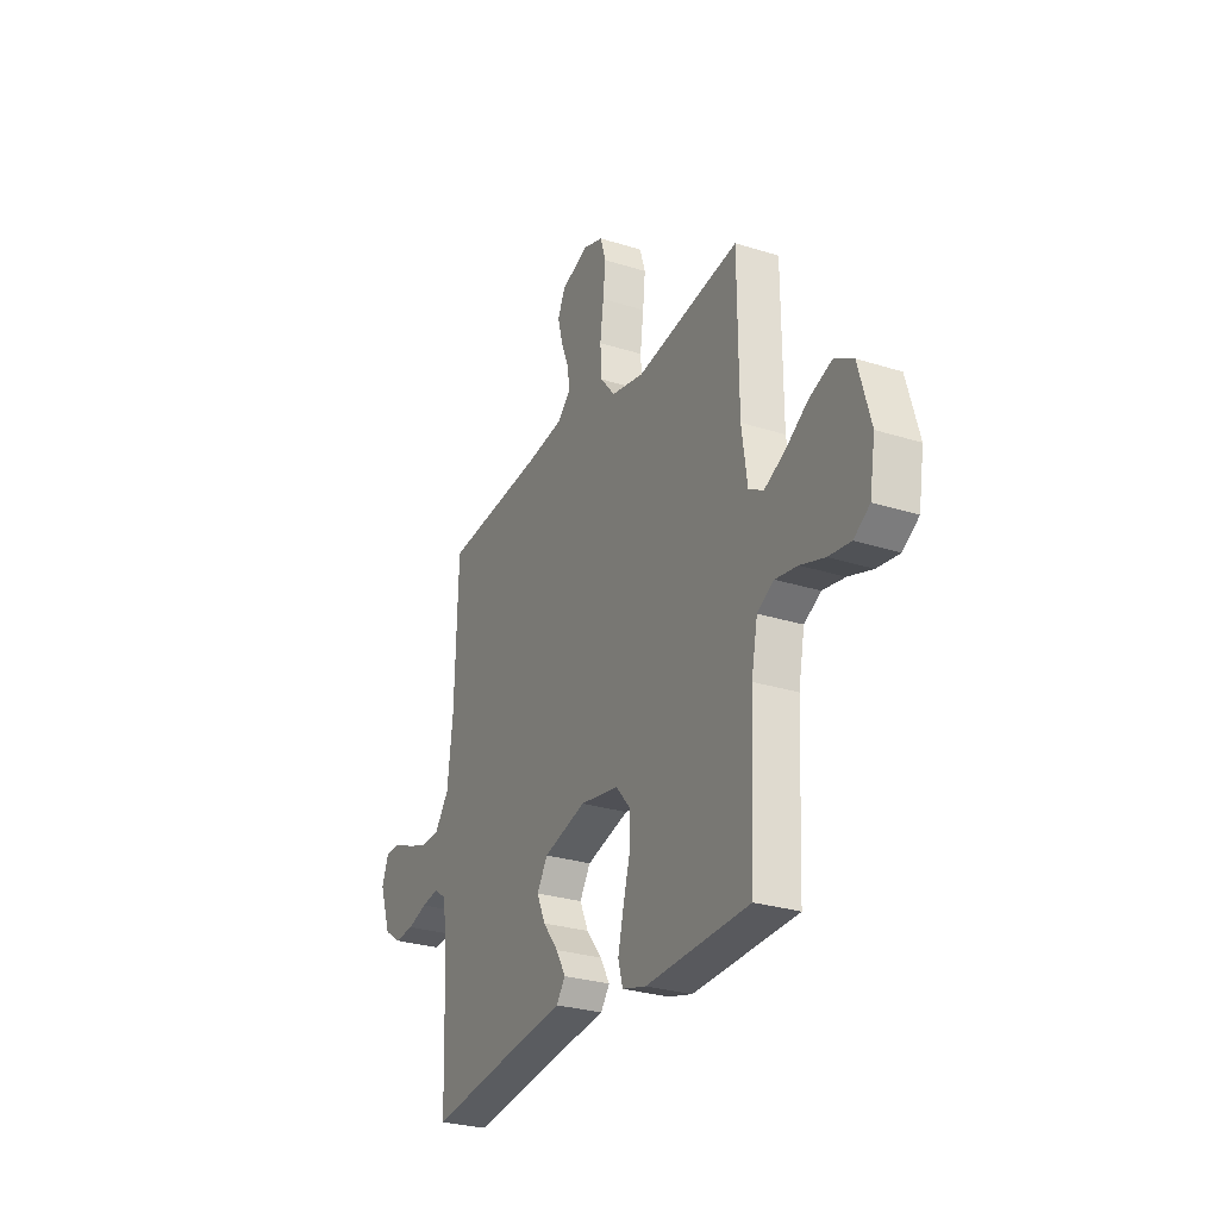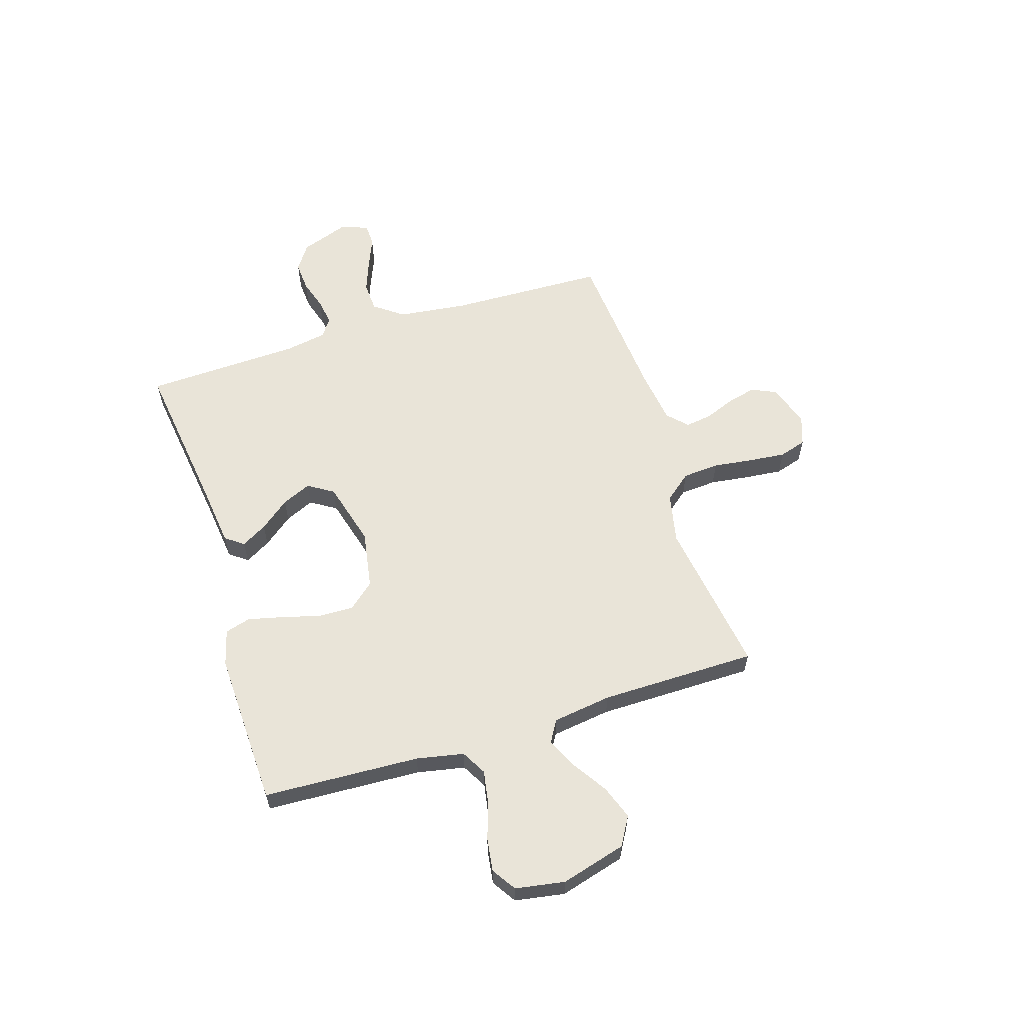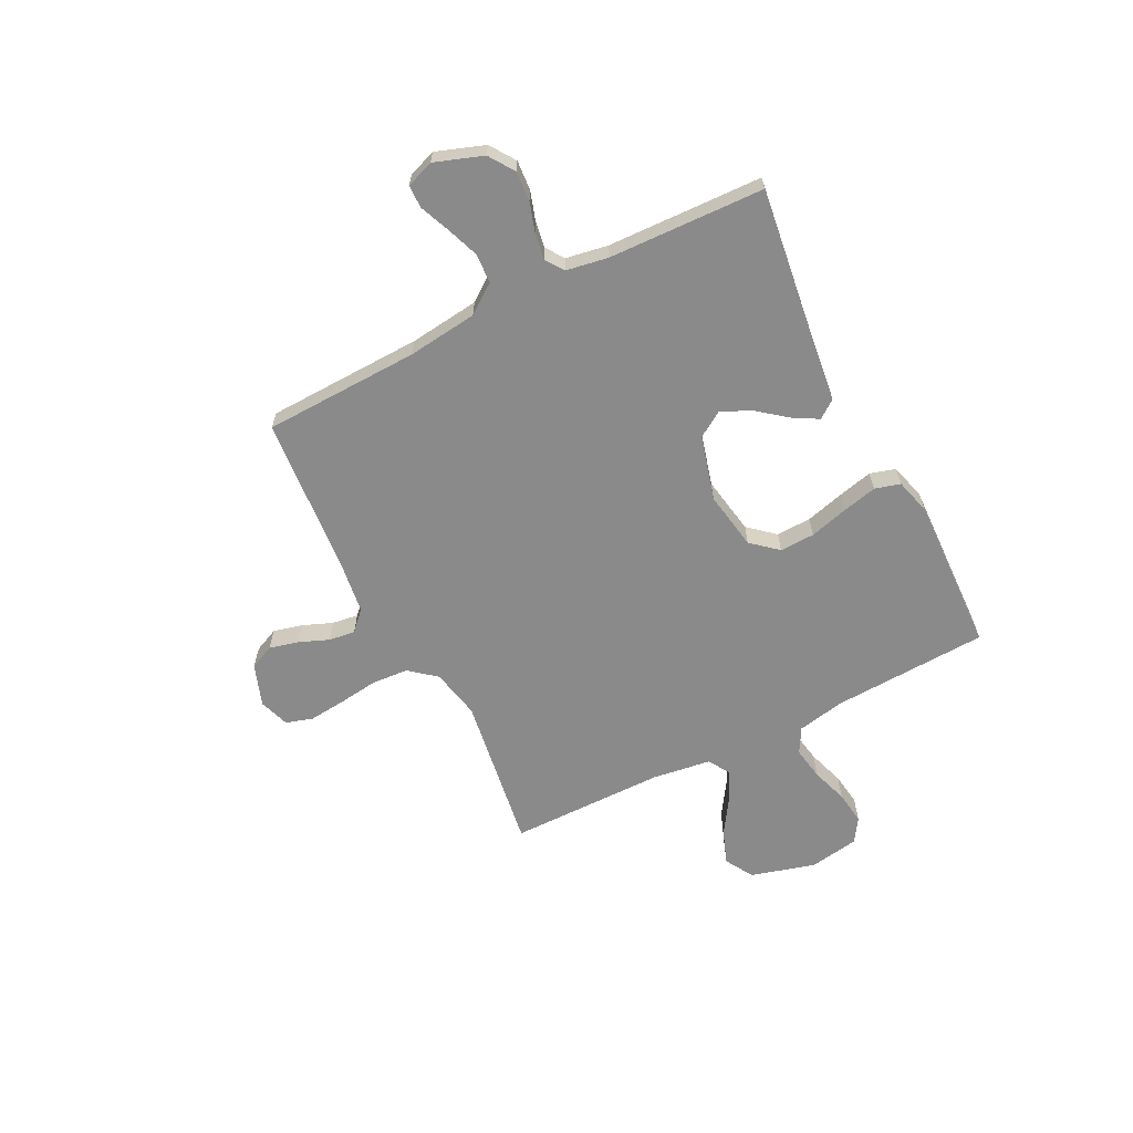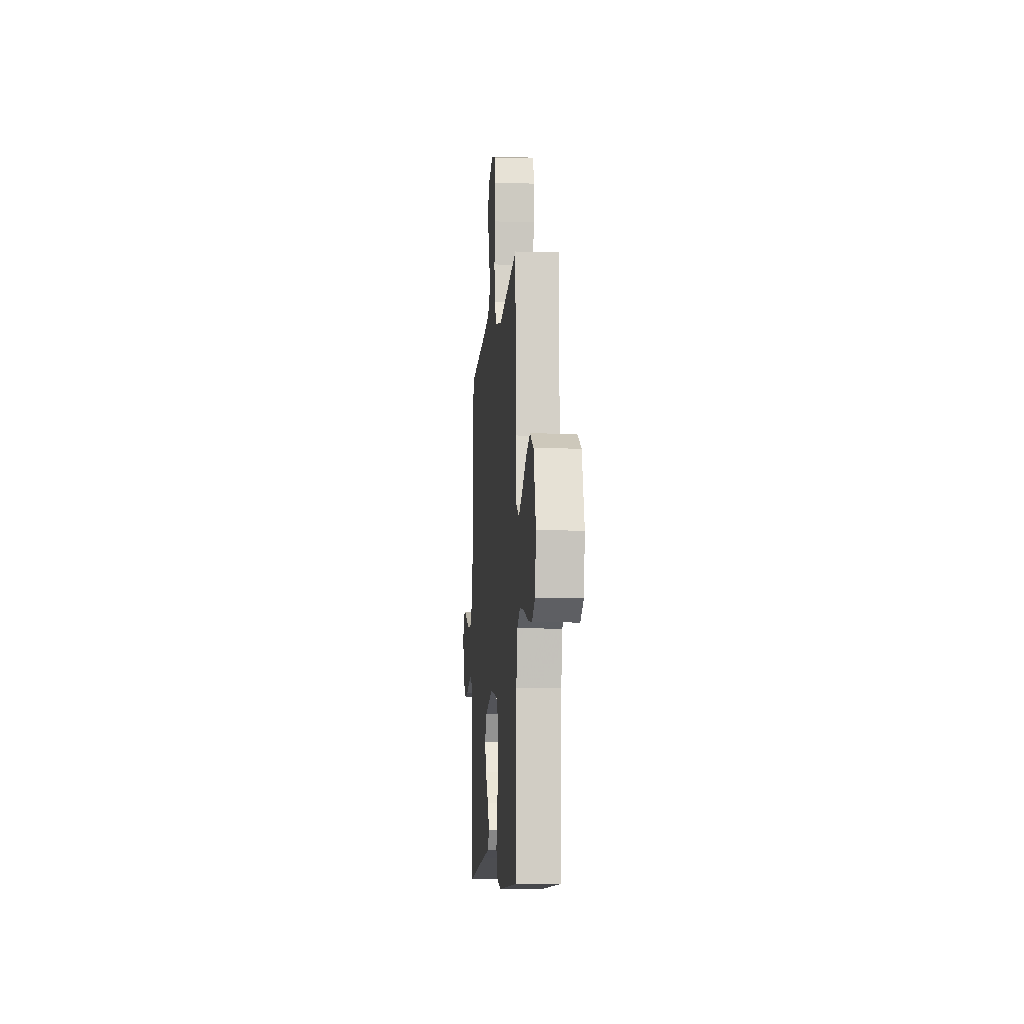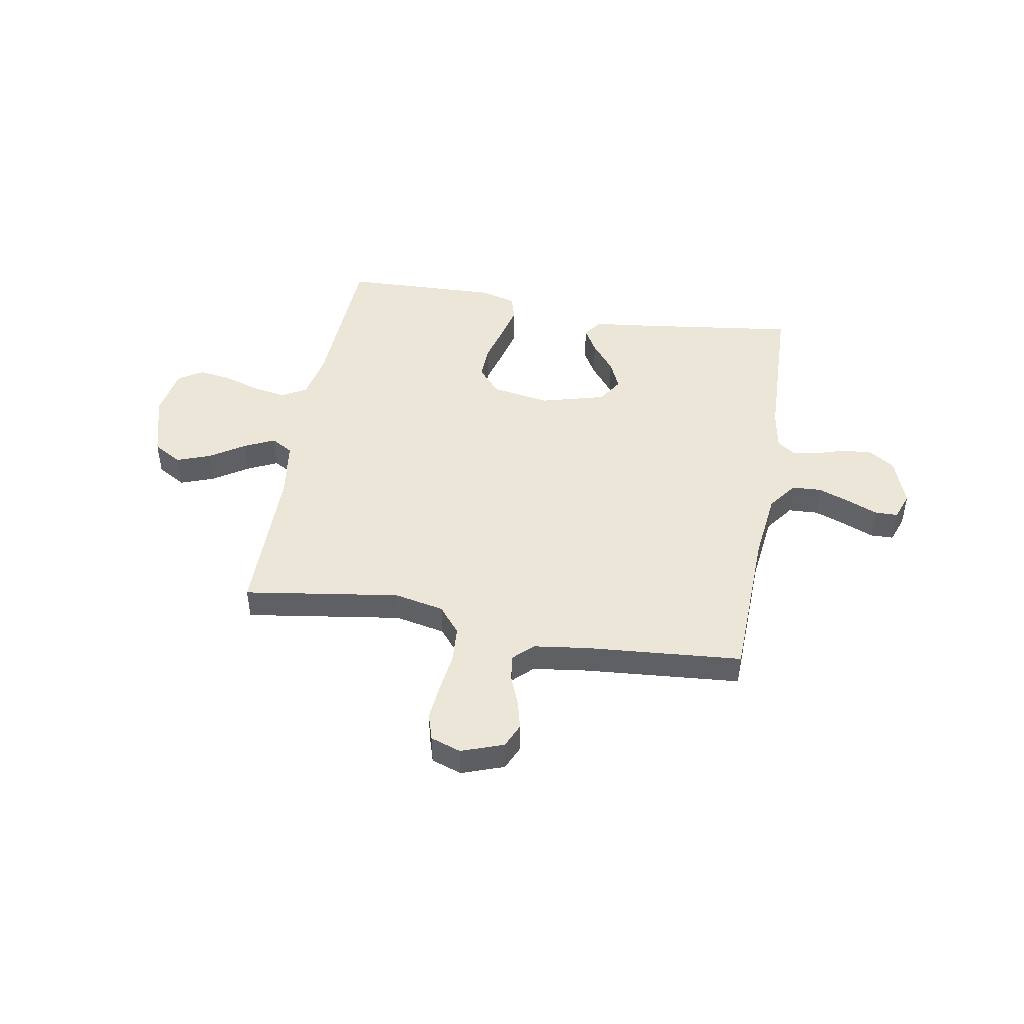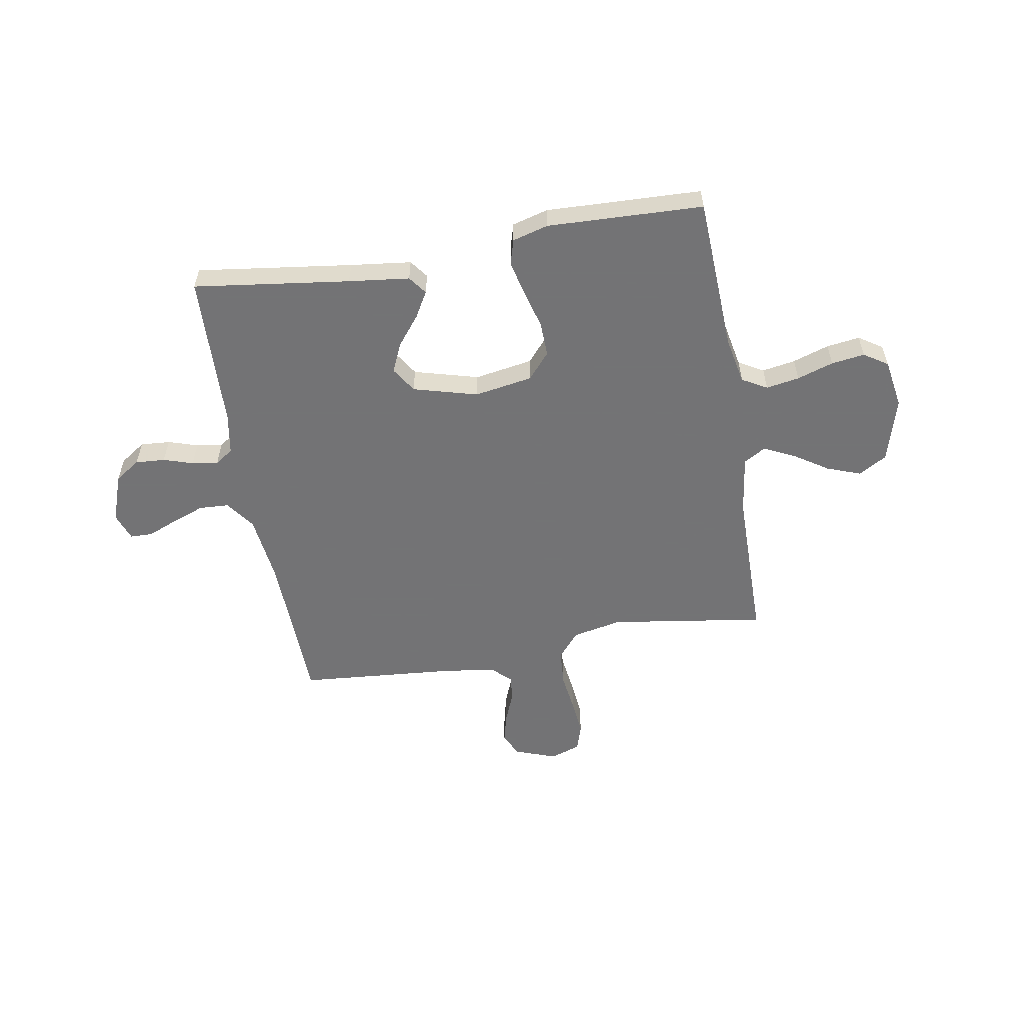
<metadata>
{"format":"obj","ext":"obj","renderer":"f3d","projection":"perspective","resolution":1024,"background":"white","views":[{"elev":-28.0,"azim":-115.7,"up":"+Z"},{"elev":59.9,"azim":-107.4,"up":"+Y"},{"elev":-63.6,"azim":116.9,"up":"+Y"},{"elev":-8.7,"azim":-94.8,"up":"+Z"},{"elev":46.2,"azim":10.0,"up":"+Y"},{"elev":-56.0,"azim":-170.2,"up":"+Y"}]}
</metadata>
<code>
v 0.5 0.07 -0.5
v 0.2 0.07 -0.46
v 0.083 0.07 -0.446
v 0.057 0.07 -0.411
v 0.085 0.07 -0.362
v 0.13 0.07 -0.305
v 0.155 0.07 -0.249
v 0.124 0.07 -0.2
v 0 0.07 -0.166
v -0.112 0.07 -0.185
v -0.155 0.07 -0.235
v -0.153 0.07 -0.302
v -0.133 0.07 -0.376
v -0.117 0.07 -0.443
v -0.131 0.07 -0.492
v -0.2 0.07 -0.511
v -0.5 0.07 -0.5
v -0.514 0.07 -0.2
v -0.532 0.07 -0.109
v -0.58 0.07 -0.082
v -0.644 0.07 -0.093
v -0.714 0.07 -0.116
v -0.778 0.07 -0.125
v -0.824 0.07 -0.095
v -0.84 0.07 0
v -0.805 0.07 0.125
v -0.75 0.07 0.157
v -0.685 0.07 0.133
v -0.619 0.07 0.09
v -0.56 0.07 0.062
v -0.518 0.07 0.087
v -0.502 0.07 0.2
v -0.5 0.07 0.5
v -0.2 0.07 0.455
v -0.104 0.07 0.475
v -0.062 0.07 0.526
v -0.057 0.07 0.596
v -0.067 0.07 0.673
v -0.074 0.07 0.743
v -0.058 0.07 0.795
v 0 0.07 0.815
v 0.081 0.07 0.786
v 0.102 0.07 0.739
v 0.088 0.07 0.683
v 0.065 0.07 0.626
v 0.058 0.07 0.575
v 0.095 0.07 0.539
v 0.2 0.07 0.525
v 0.5 0.07 0.5
v 0.509 0.07 0.2
v 0.525 0.07 0.066
v 0.566 0.07 0.01
v 0.623 0.07 0.007
v 0.685 0.07 0.03
v 0.743 0.07 0.054
v 0.787 0.07 0.053
v 0.806 0.07 0
v 0.773 0.07 -0.093
v 0.724 0.07 -0.126
v 0.667 0.07 -0.122
v 0.61 0.07 -0.104
v 0.56 0.07 -0.096
v 0.525 0.07 -0.12
v 0.511 0.07 -0.2
v 0.5 0 -0.5
v 0.2 0 -0.46
v 0.083 0 -0.446
v 0.057 0 -0.411
v 0.085 0 -0.362
v 0.13 0 -0.305
v 0.155 0 -0.249
v 0.124 0 -0.2
v 0 0 -0.166
v -0.112 0 -0.185
v -0.155 0 -0.235
v -0.153 0 -0.302
v -0.133 0 -0.376
v -0.117 0 -0.443
v -0.131 0 -0.492
v -0.2 0 -0.511
v -0.5 0 -0.5
v -0.514 0 -0.2
v -0.532 0 -0.109
v -0.58 0 -0.082
v -0.644 0 -0.093
v -0.714 0 -0.116
v -0.778 0 -0.125
v -0.824 0 -0.095
v -0.84 0 0
v -0.805 0 0.125
v -0.75 0 0.157
v -0.685 0 0.133
v -0.619 0 0.09
v -0.56 0 0.062
v -0.518 0 0.087
v -0.502 0 0.2
v -0.5 0 0.5
v -0.2 0 0.455
v -0.104 0 0.475
v -0.062 0 0.526
v -0.057 0 0.596
v -0.067 0 0.673
v -0.074 0 0.743
v -0.058 0 0.795
v 0 0 0.815
v 0.081 0 0.786
v 0.102 0 0.739
v 0.088 0 0.683
v 0.065 0 0.626
v 0.058 0 0.575
v 0.095 0 0.539
v 0.2 0 0.525
v 0.5 0 0.5
v 0.509 0 0.2
v 0.525 0 0.066
v 0.566 0 0.01
v 0.623 0 0.007
v 0.685 0 0.03
v 0.743 0 0.054
v 0.787 0 0.053
v 0.806 0 0
v 0.773 0 -0.093
v 0.724 0 -0.126
v 0.667 0 -0.122
v 0.61 0 -0.104
v 0.56 0 -0.096
v 0.525 0 -0.12
v 0.511 0 -0.2
f 58 59 60 61
f 58 61 62
f 57 58 62
f 54 55 56 57
f 53 54 57 62
f 52 53 62 63
f 48 49 50
f 47 48 50 51
f 46 47 51 52
f 42 43 44 45
f 42 45 46
f 41 42 46
f 40 41 46
f 37 38 39 40
f 37 40 46
f 36 37 46 52
f 32 33 34
f 31 32 34 35
f 26 27 28 29
f 26 29 30
f 25 26 30
f 24 25 30
f 21 22 23 24
f 20 21 24 30
f 19 20 30 31
f 15 16 17 18
f 12 13 14 15
f 12 15 18 19
f 3 4 5 6
f 2 3 6 7
f 64 1 2 7
f 63 64 7 8
f 35 36 52 63
f 35 63 8 9
f 31 35 9 10
f 11 12 19 31
f 10 11 31
f 125 124 123 122
f 126 125 122
f 126 122 121
f 121 120 119 118
f 126 121 118 117
f 127 126 117 116
f 114 113 112
f 115 114 112 111
f 116 115 111 110
f 109 108 107 106
f 110 109 106
f 110 106 105
f 110 105 104
f 104 103 102 101
f 110 104 101
f 116 110 101 100
f 98 97 96
f 99 98 96 95
f 93 92 91 90
f 94 93 90
f 94 90 89
f 94 89 88
f 88 87 86 85
f 94 88 85 84
f 95 94 84 83
f 82 81 80 79
f 79 78 77 76
f 83 82 79 76
f 70 69 68 67
f 71 70 67 66
f 71 66 65 128
f 72 71 128 127
f 127 116 100 99
f 73 72 127 99
f 74 73 99 95
f 95 83 76 75
f 95 75 74
f 1 65 66 2
f 2 66 67 3
f 3 67 68 4
f 4 68 69 5
f 5 69 70 6
f 6 70 71 7
f 7 71 72 8
f 8 72 73 9
f 9 73 74 10
f 10 74 75 11
f 11 75 76 12
f 12 76 77 13
f 13 77 78 14
f 14 78 79 15
f 15 79 80 16
f 16 80 81 17
f 17 81 82 18
f 18 82 83 19
f 19 83 84 20
f 20 84 85 21
f 21 85 86 22
f 22 86 87 23
f 23 87 88 24
f 24 88 89 25
f 25 89 90 26
f 26 90 91 27
f 27 91 92 28
f 28 92 93 29
f 29 93 94 30
f 30 94 95 31
f 31 95 96 32
f 32 96 97 33
f 33 97 98 34
f 34 98 99 35
f 35 99 100 36
f 36 100 101 37
f 37 101 102 38
f 38 102 103 39
f 39 103 104 40
f 40 104 105 41
f 41 105 106 42
f 42 106 107 43
f 43 107 108 44
f 44 108 109 45
f 45 109 110 46
f 46 110 111 47
f 47 111 112 48
f 48 112 113 49
f 49 113 114 50
f 50 114 115 51
f 51 115 116 52
f 52 116 117 53
f 53 117 118 54
f 54 118 119 55
f 55 119 120 56
f 56 120 121 57
f 57 121 122 58
f 58 122 123 59
f 59 123 124 60
f 60 124 125 61
f 61 125 126 62
f 62 126 127 63
f 63 127 128 64
f 64 128 65 1

</code>
